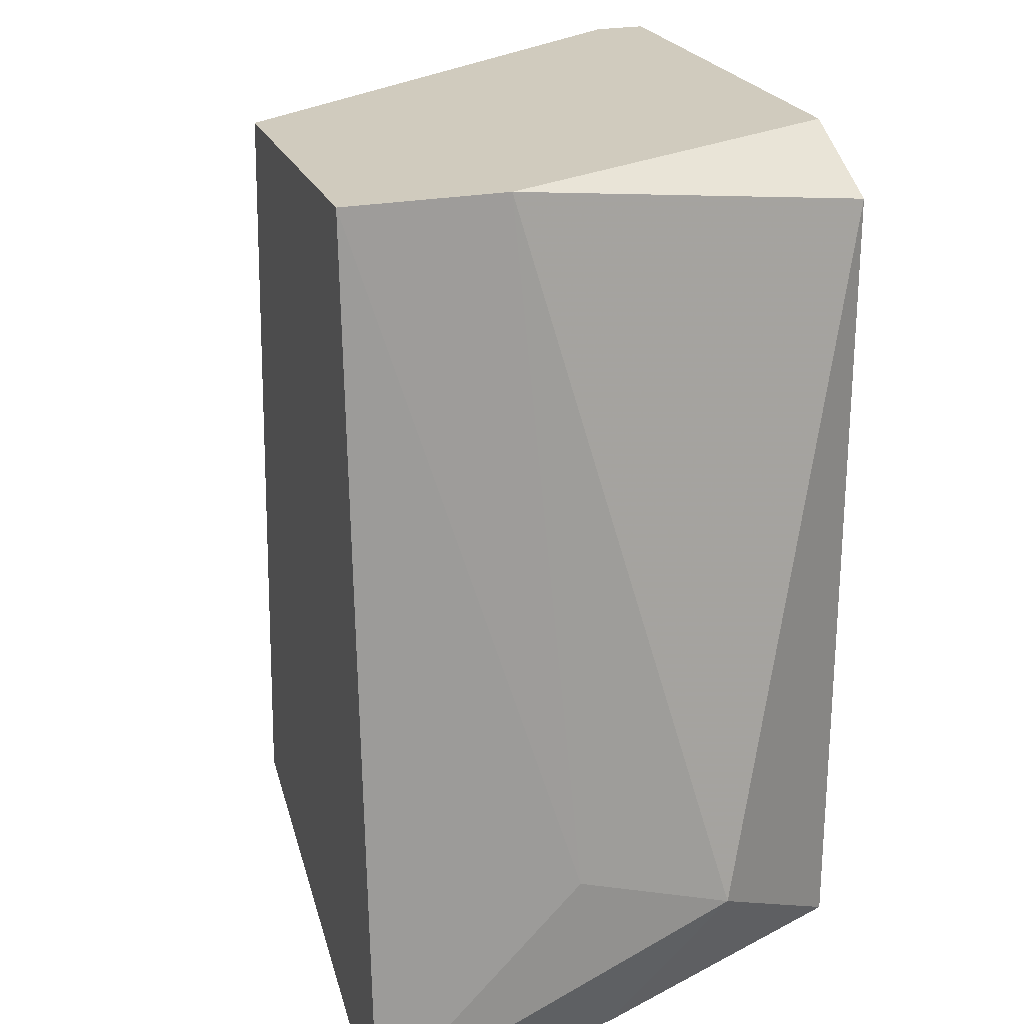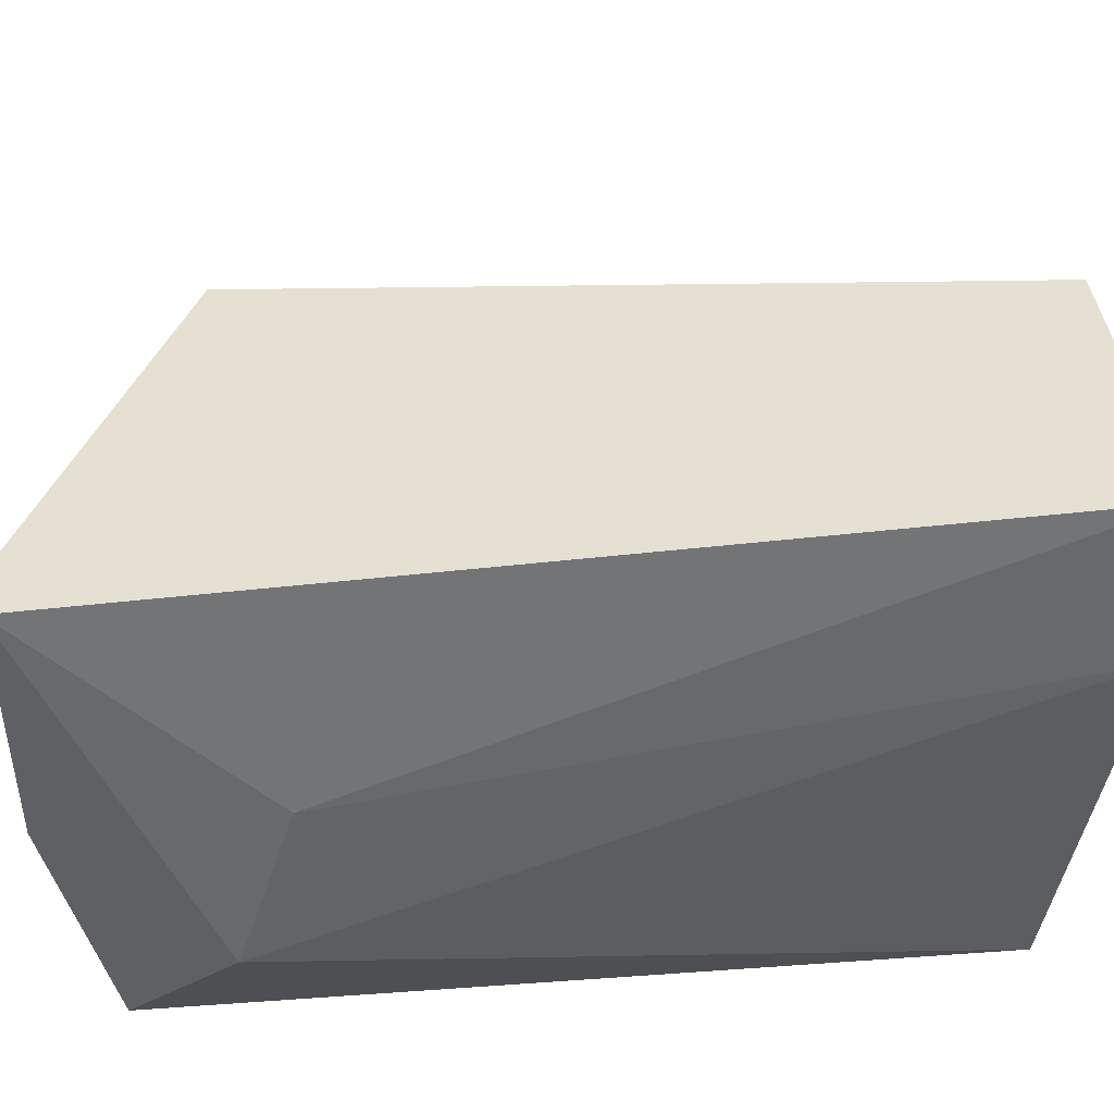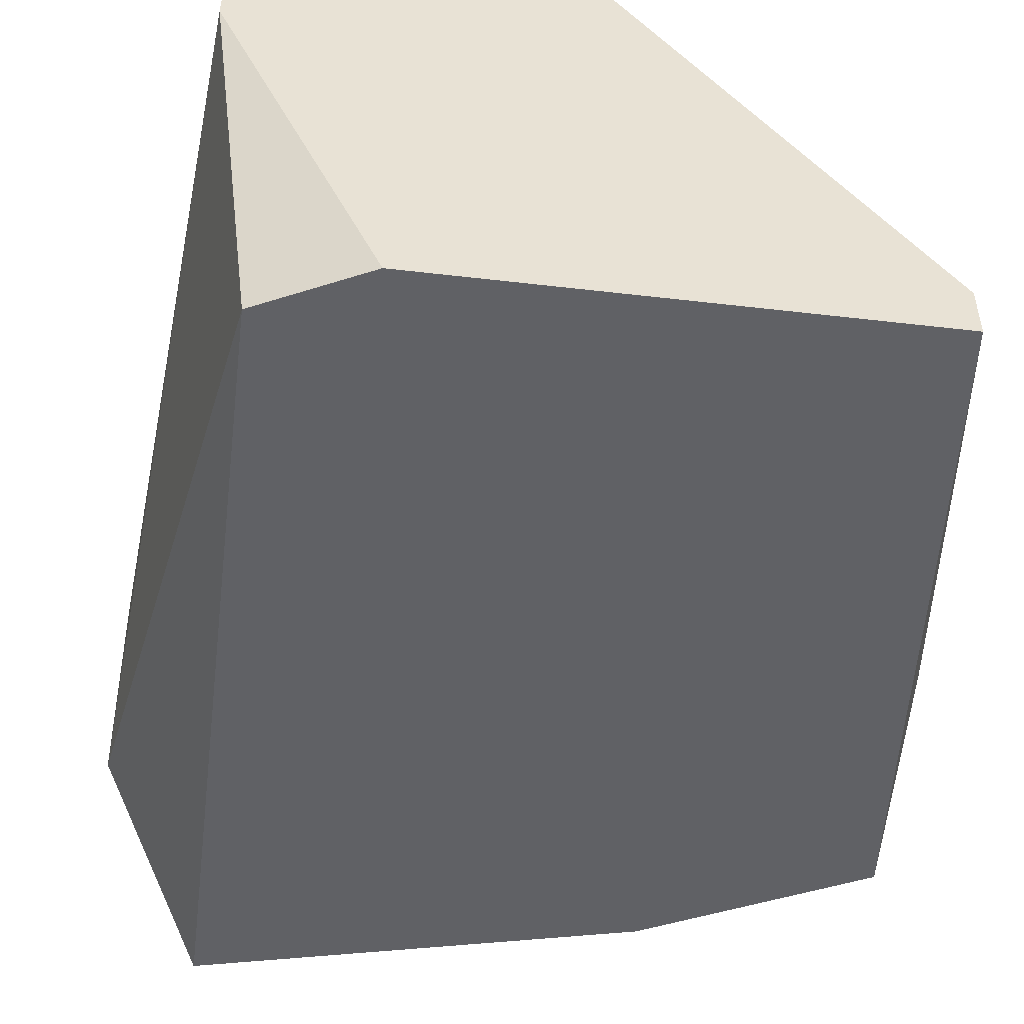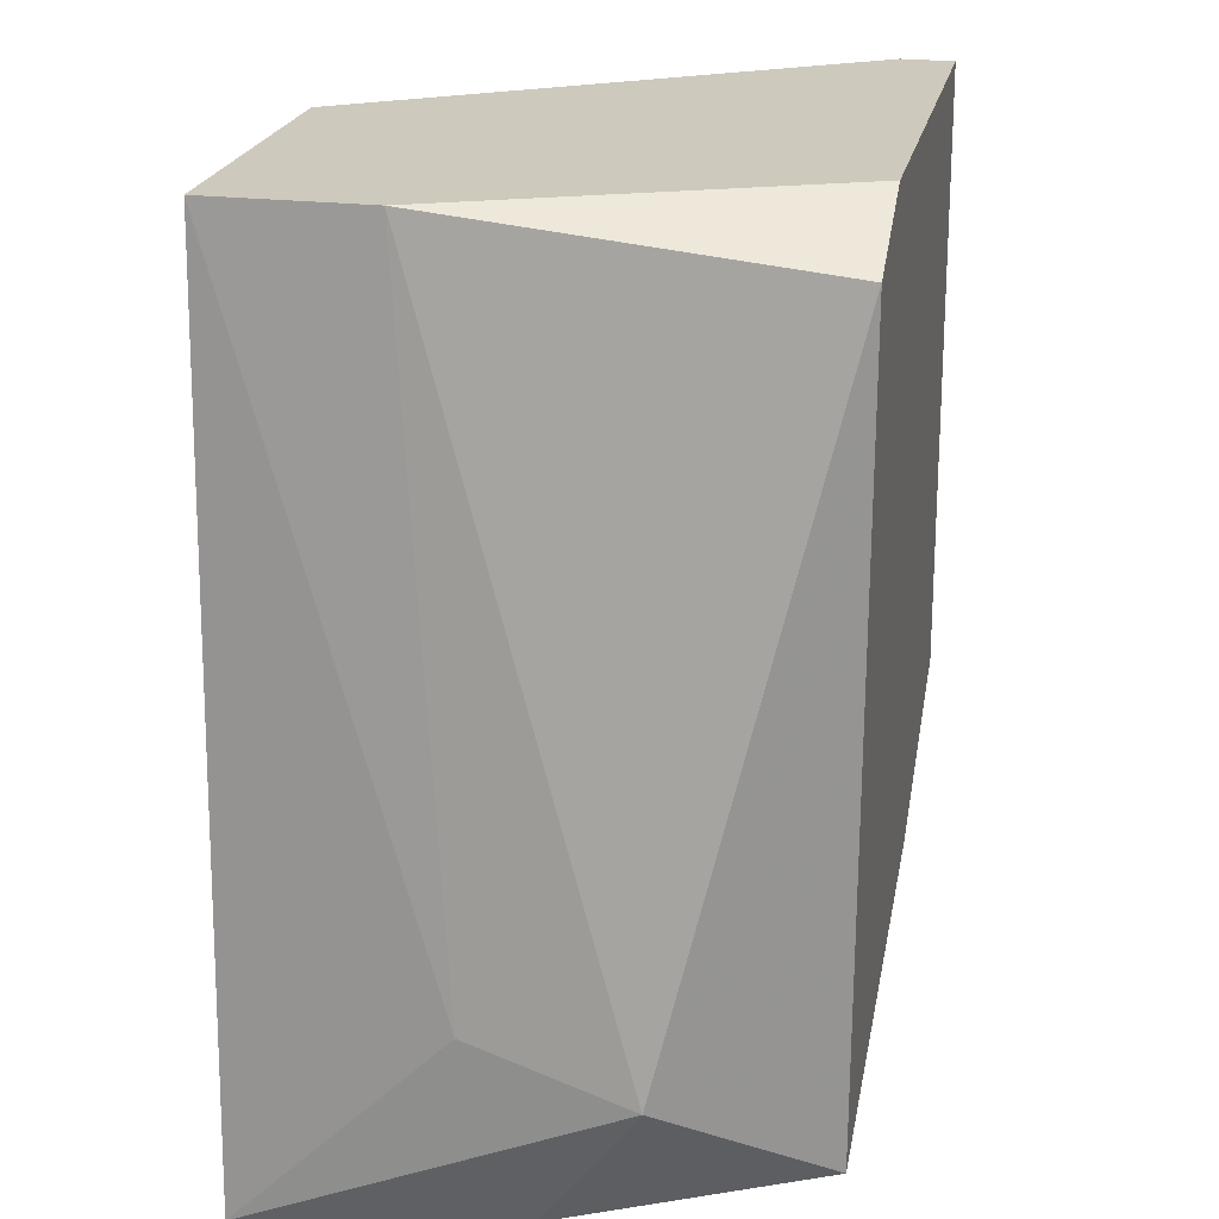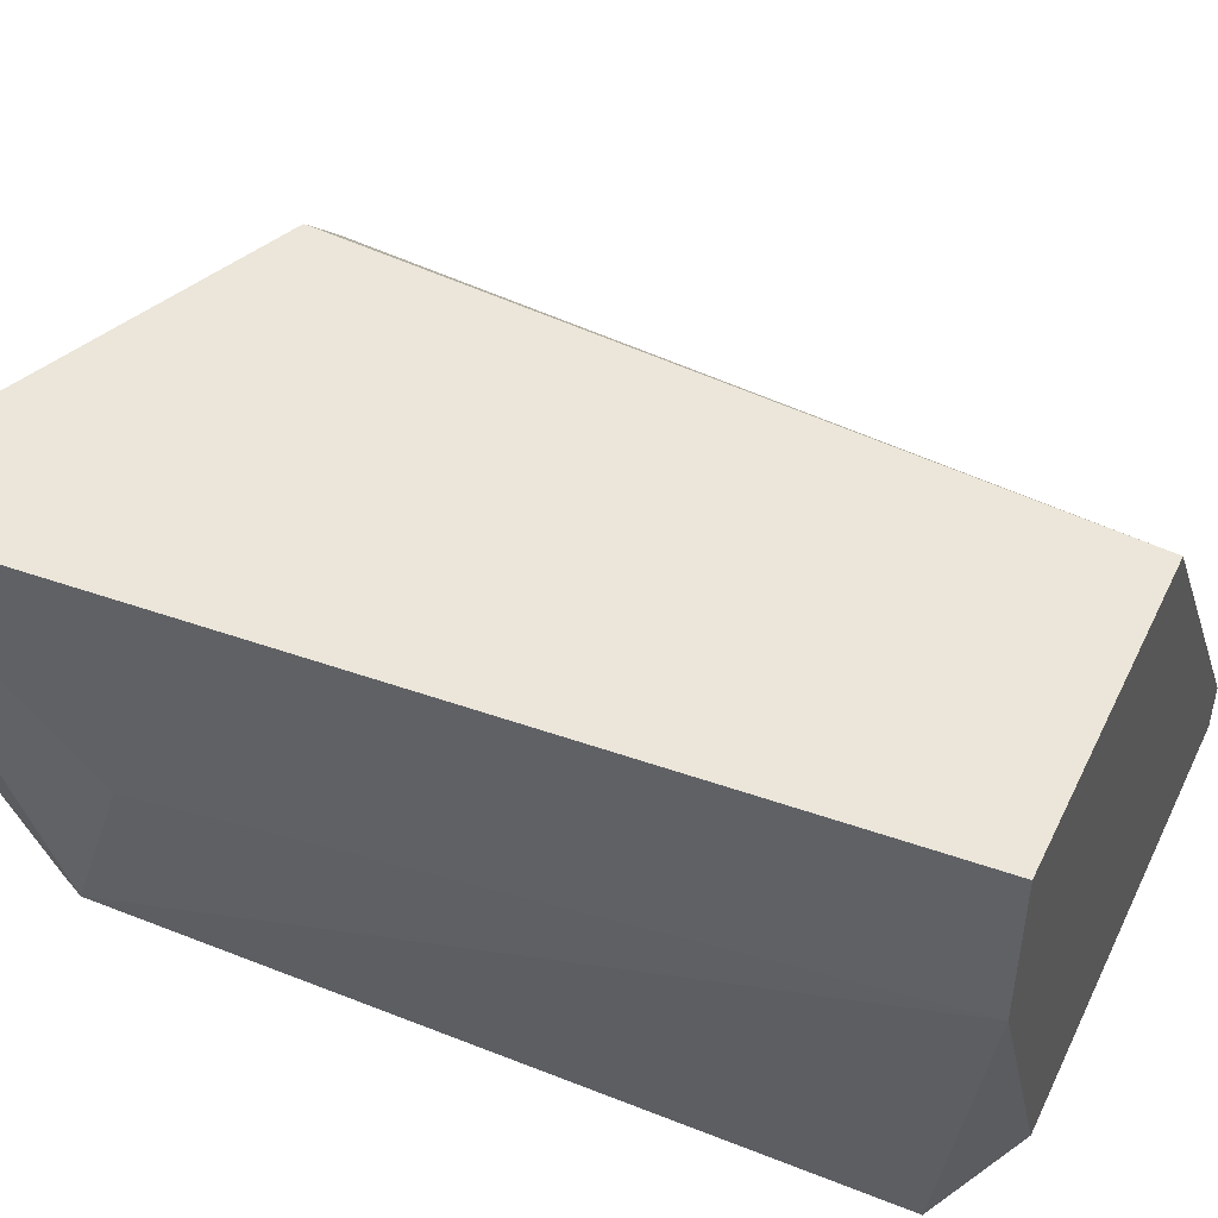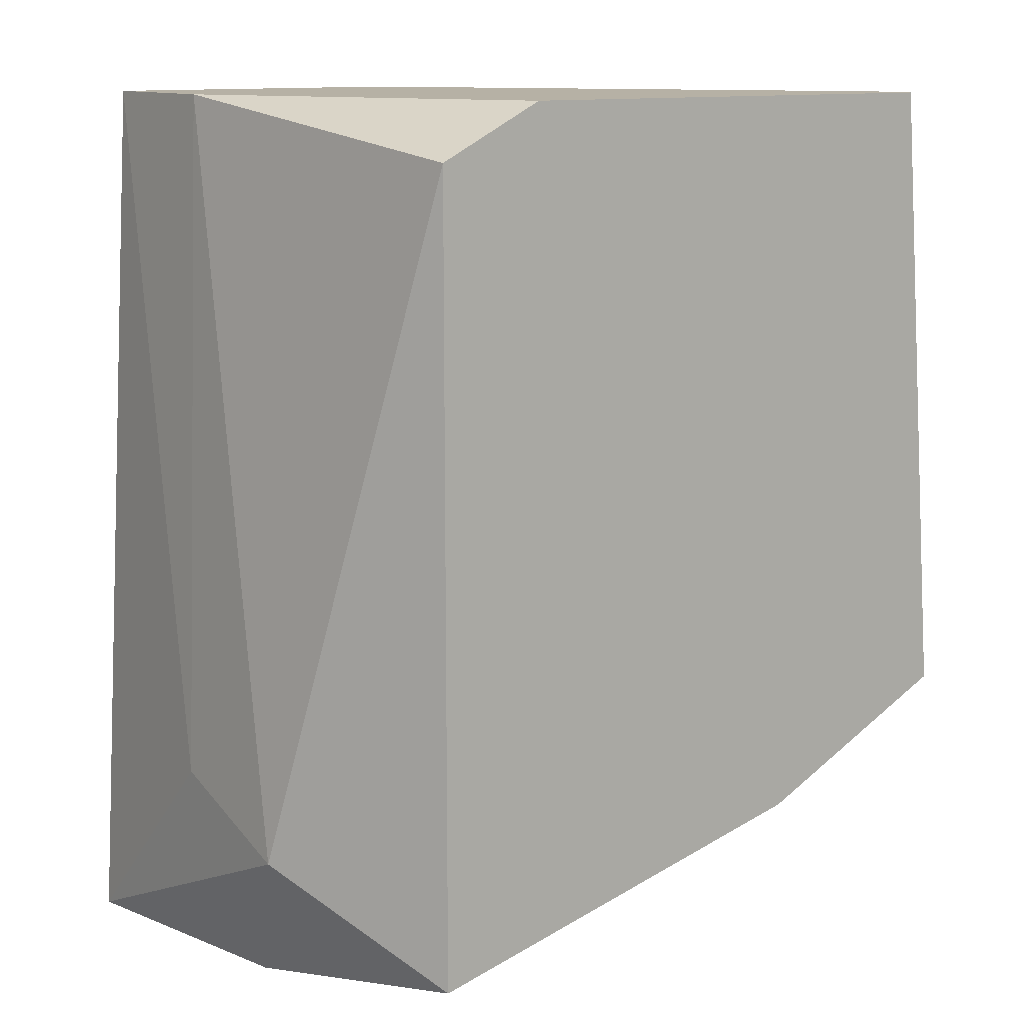
<metadata>
{"format":"obj","ext":"obj","renderer":"f3d","projection":"perspective","resolution":1024,"background":"white","views":[{"elev":23.4,"azim":71.5,"up":"+Y"},{"elev":37.7,"azim":84.7,"up":"+Z"},{"elev":-50.2,"azim":172.7,"up":"+Z"},{"elev":22.7,"azim":101.9,"up":"+Y"},{"elev":47.7,"azim":115.0,"up":"+Z"},{"elev":12.0,"azim":144.5,"up":"+Y"}]}
</metadata>
<code>
v 0.01401 -0.01418 -0.02086
v 0.01401 -0.01418 -0.02215
v 0.01917 -0.03225 -0.01053
v 0.0295 -0.03613 -0.009237
v 0.0295 -0.03613 -0.01569
v 0.0295 -0.01418 -0.01311
v 0.0295 -0.01418 -0.009237
v 0.02175 -0.01418 -0.009237
v 0.03079 -0.03613 -0.009237
v 0.03079 -0.03225 -0.01827
v 0.03079 -0.03096 -0.0144
v 0.02562 -0.01418 -0.02215
v 0.0282 -0.01547 -0.02215
v 0.0282 -0.03483 -0.02215
v 0.01272 -0.02967 -0.02086
v 0.01272 -0.02967 -0.02215
v 0.01272 -0.02451 -0.02086
v 0.02046 -0.03225 -0.009237
v 0.01788 -0.03225 -0.02215
f 19 5 4
f 13 16 2
f 16 13 14
f 7 2 8
f 18 7 8
f 11 7 9
f 7 18 9
f 14 13 10
f 11 9 10
f 15 16 19
f 16 14 19
f 16 15 17
f 2 16 17
f 13 2 12
f 2 7 12
f 18 8 3
f 15 19 3
f 17 15 3
f 8 17 3
f 14 10 5
f 10 9 5
f 19 14 5
f 7 11 6
f 11 10 6
f 10 13 6
f 12 7 6
f 13 12 6
f 8 2 1
f 2 17 1
f 17 8 1
f 9 18 4
f 18 3 4
f 3 19 4
f 5 9 4

</code>
